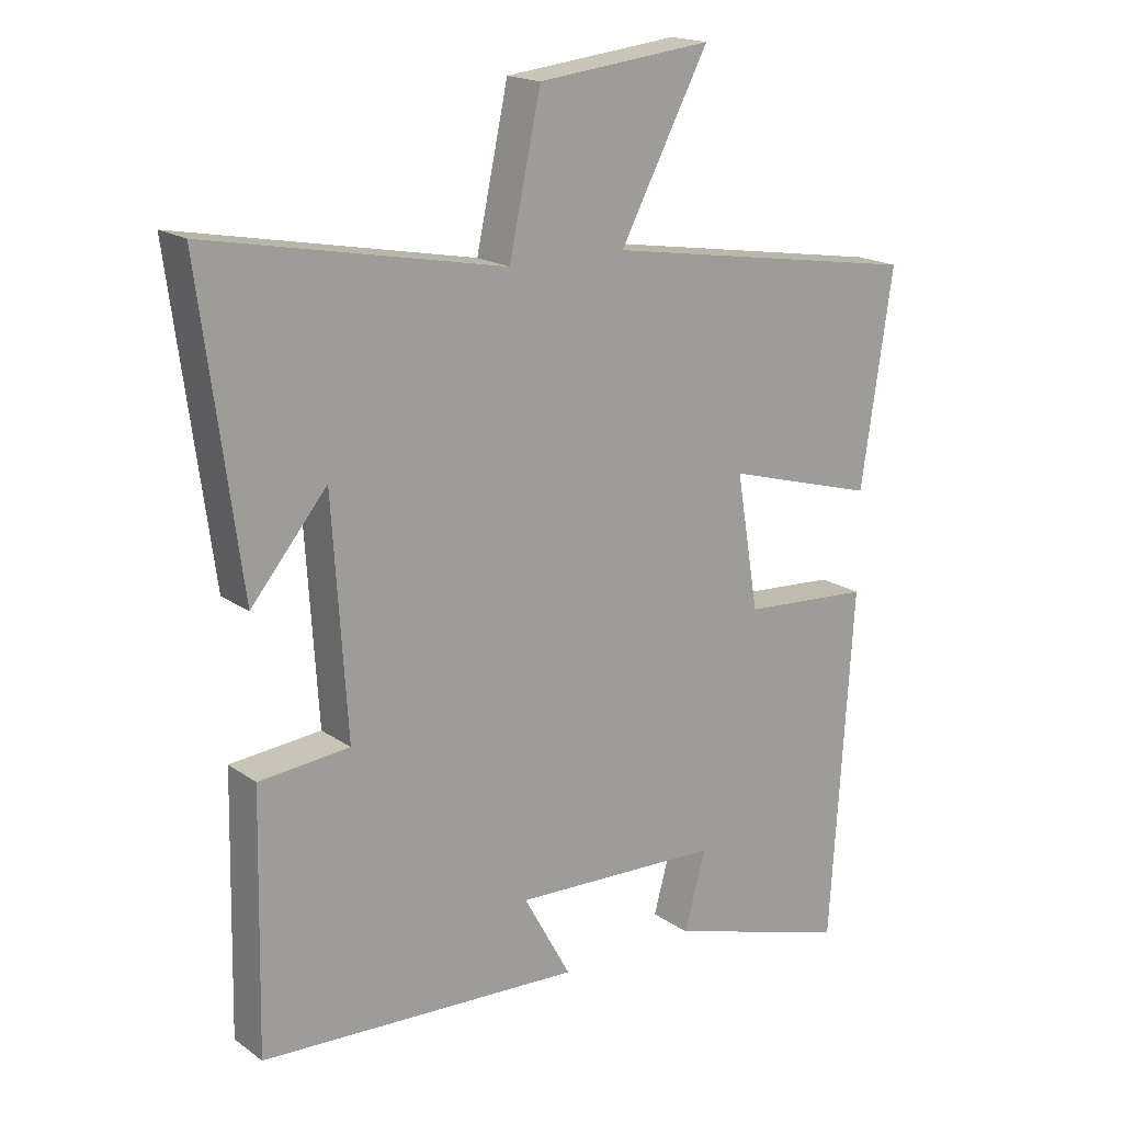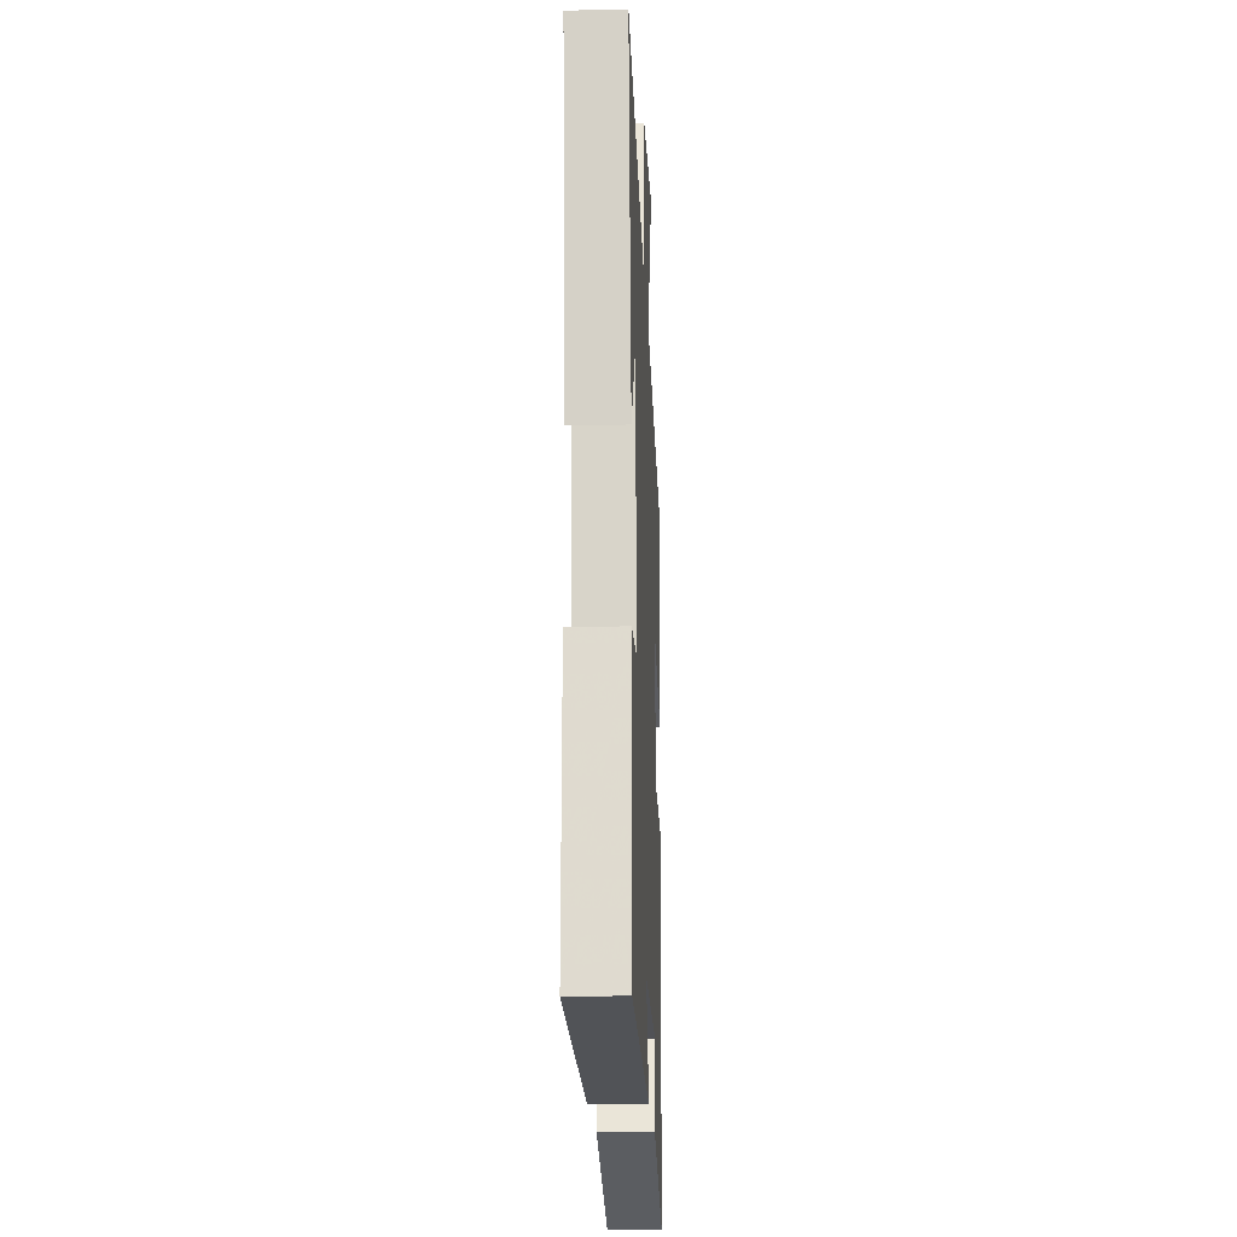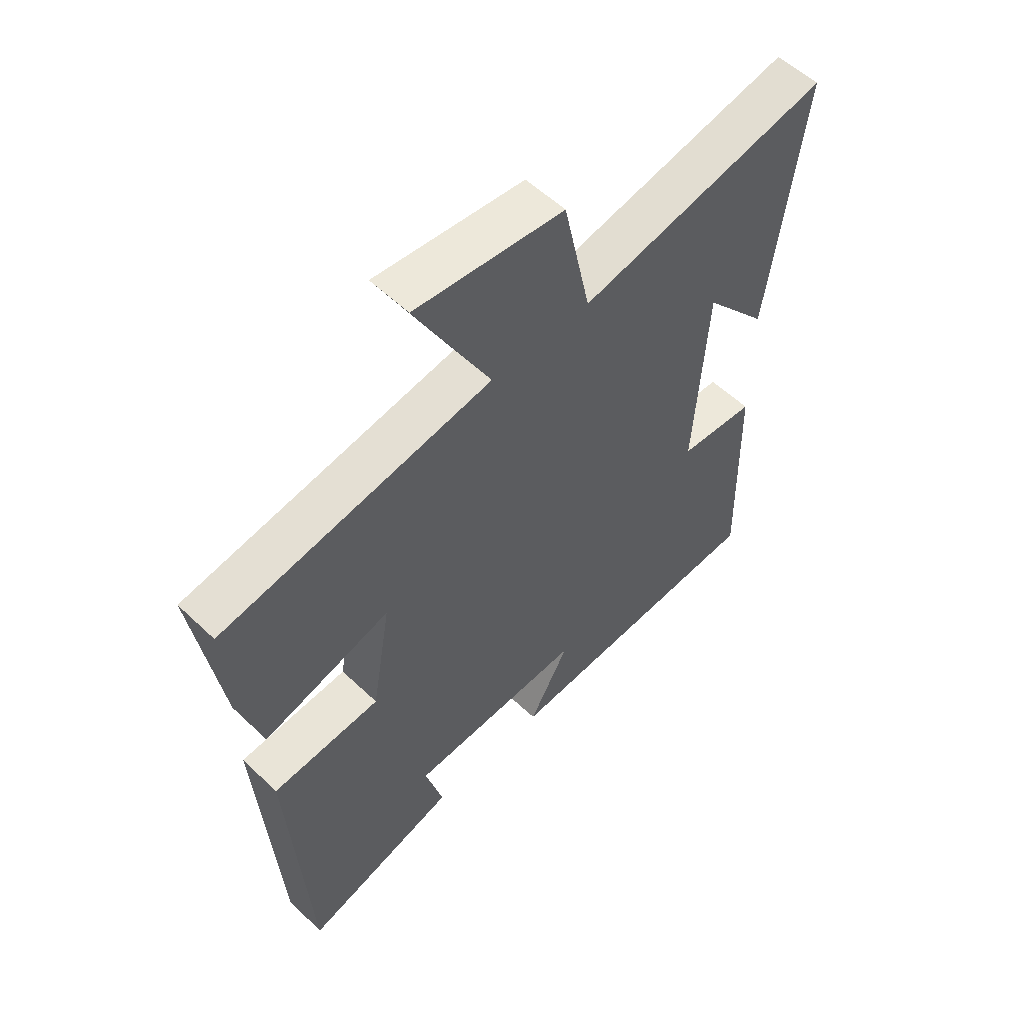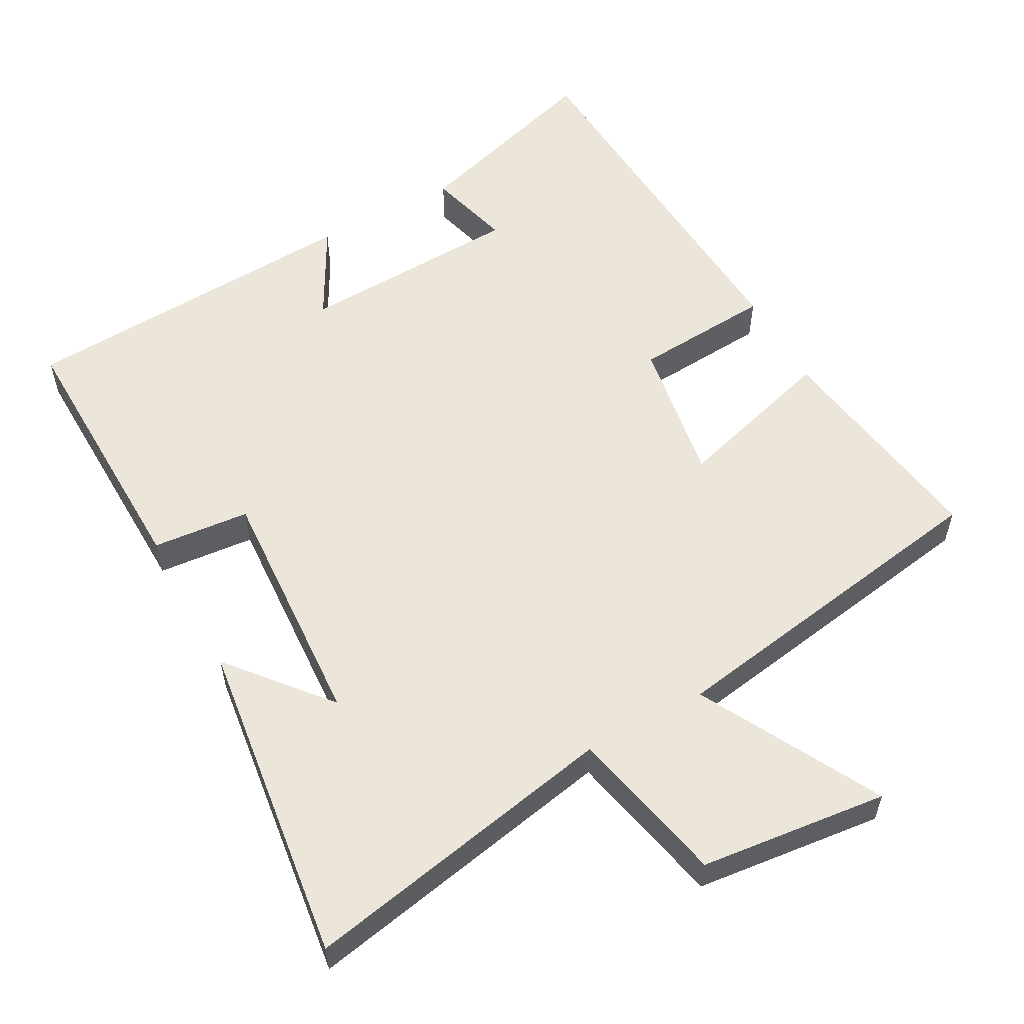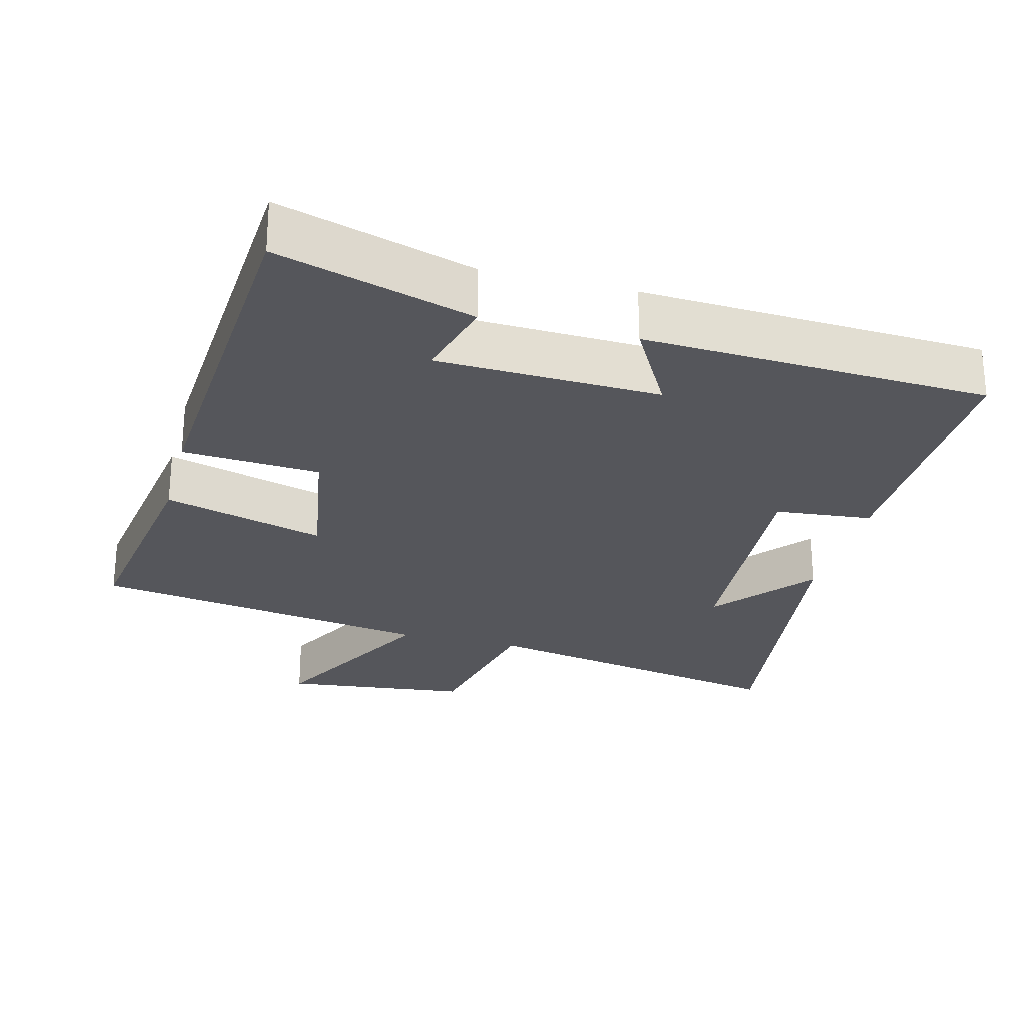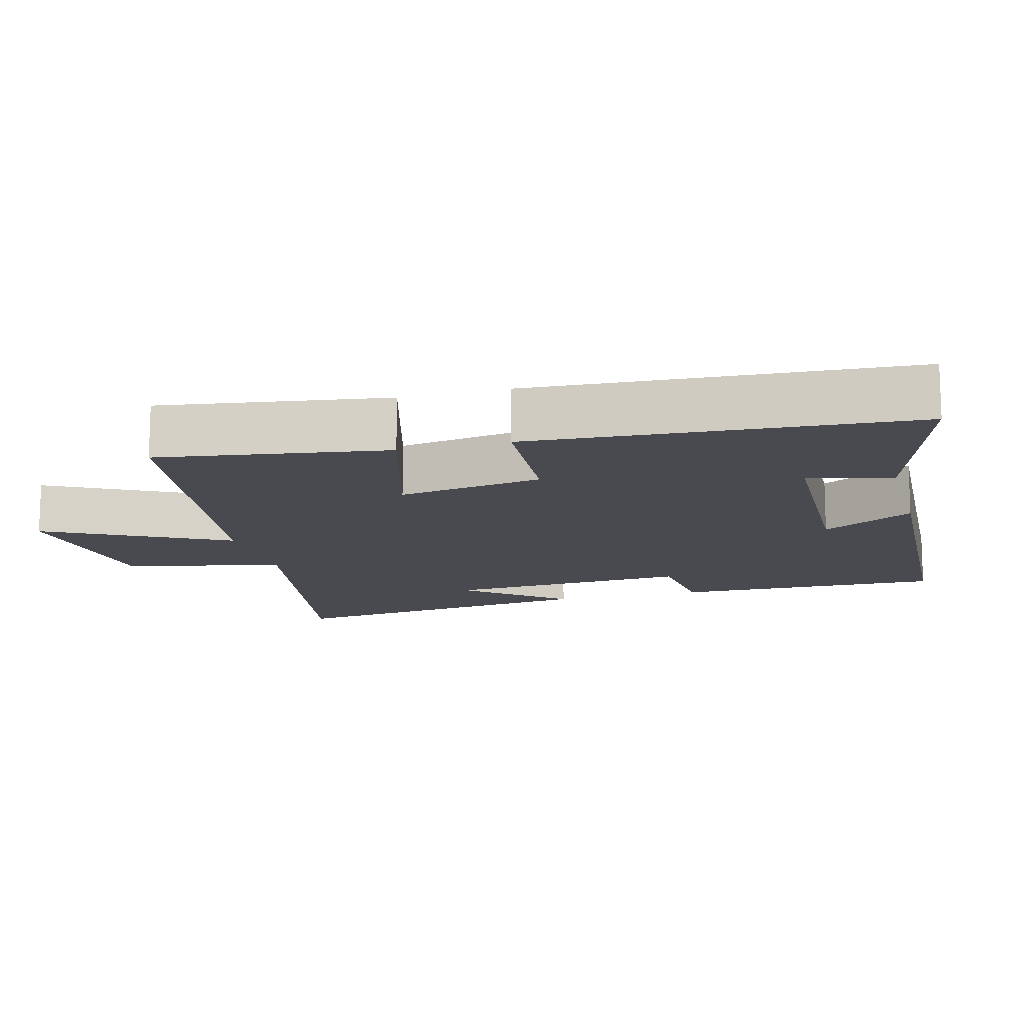
<metadata>
{"format":"obj","ext":"obj","renderer":"f3d","projection":"perspective","resolution":1024,"background":"white","views":[{"elev":18.0,"azim":-36.8,"up":"+Z"},{"elev":-19.1,"azim":-87.5,"up":"+Z"},{"elev":55.9,"azim":134.9,"up":"+Z"},{"elev":56.6,"azim":-28.9,"up":"+Y"},{"elev":-26.3,"azim":165.5,"up":"+Y"},{"elev":-13.5,"azim":105.1,"up":"+Y"}]}
</metadata>
<code>
v -0.561 0.07 0.586
v -0.113 0.07 0.5
v -0.065 0.07 0.724
v 0.199 0.07 0.754
v 0.065 0.07 0.5
v 0.548 0.07 0.423
v 0.5 0.07 0.102
v 0.272 0.07 0.167
v 0.306 0.07 -0.037
v 0.5 0.07 -0.05
v 0.466 0.07 -0.583
v 0.189 0.07 -0.5
v 0.221 0.07 -0.382
v -0.093 0.07 -0.37
v -0.021 0.07 -0.5
v -0.508 0.07 -0.475
v -0.5 0.07 -0.094
v -0.363 0.07 -0.081
v -0.385 0.07 0.267
v -0.5 0.07 0.128
v -0.561 0 0.586
v -0.113 0 0.5
v -0.065 0 0.724
v 0.199 0 0.754
v 0.065 0 0.5
v 0.548 0 0.423
v 0.5 0 0.102
v 0.272 0 0.167
v 0.306 0 -0.037
v 0.5 0 -0.05
v 0.466 0 -0.583
v 0.189 0 -0.5
v 0.221 0 -0.382
v -0.093 0 -0.37
v -0.021 0 -0.5
v -0.508 0 -0.475
v -0.5 0 -0.094
v -0.363 0 -0.081
v -0.385 0 0.267
v -0.5 0 0.128
f 19 20 1
f 16 17 18
f 15 16 18
f 14 15 18
f 13 14 18 19
f 10 11 12 13
f 9 10 13
f 19 1 2
f 13 19 2
f 9 13 2
f 8 9 2
f 7 8 2
f 6 7 2
f 5 6 2
f 2 3 4 5
f 21 40 39
f 38 37 36
f 38 36 35
f 38 35 34
f 39 38 34 33
f 33 32 31 30
f 33 30 29
f 22 21 39
f 22 39 33
f 22 33 29
f 22 29 28
f 22 28 27
f 22 27 26
f 22 26 25
f 25 24 23 22
f 1 21 22 2
f 2 22 23 3
f 3 23 24 4
f 4 24 25 5
f 5 25 26 6
f 6 26 27 7
f 7 27 28 8
f 8 28 29 9
f 9 29 30 10
f 10 30 31 11
f 11 31 32 12
f 12 32 33 13
f 13 33 34 14
f 14 34 35 15
f 15 35 36 16
f 16 36 37 17
f 17 37 38 18
f 18 38 39 19
f 19 39 40 20
f 20 40 21 1

</code>
